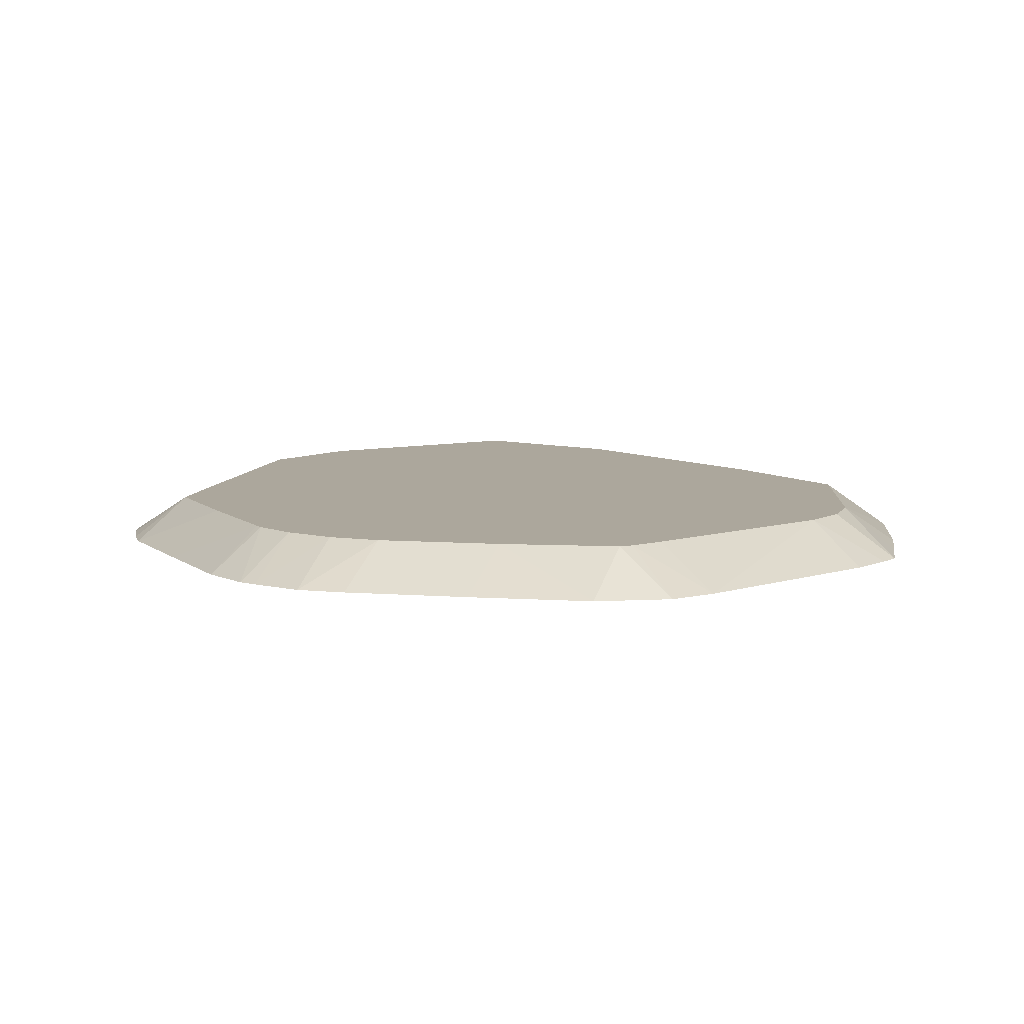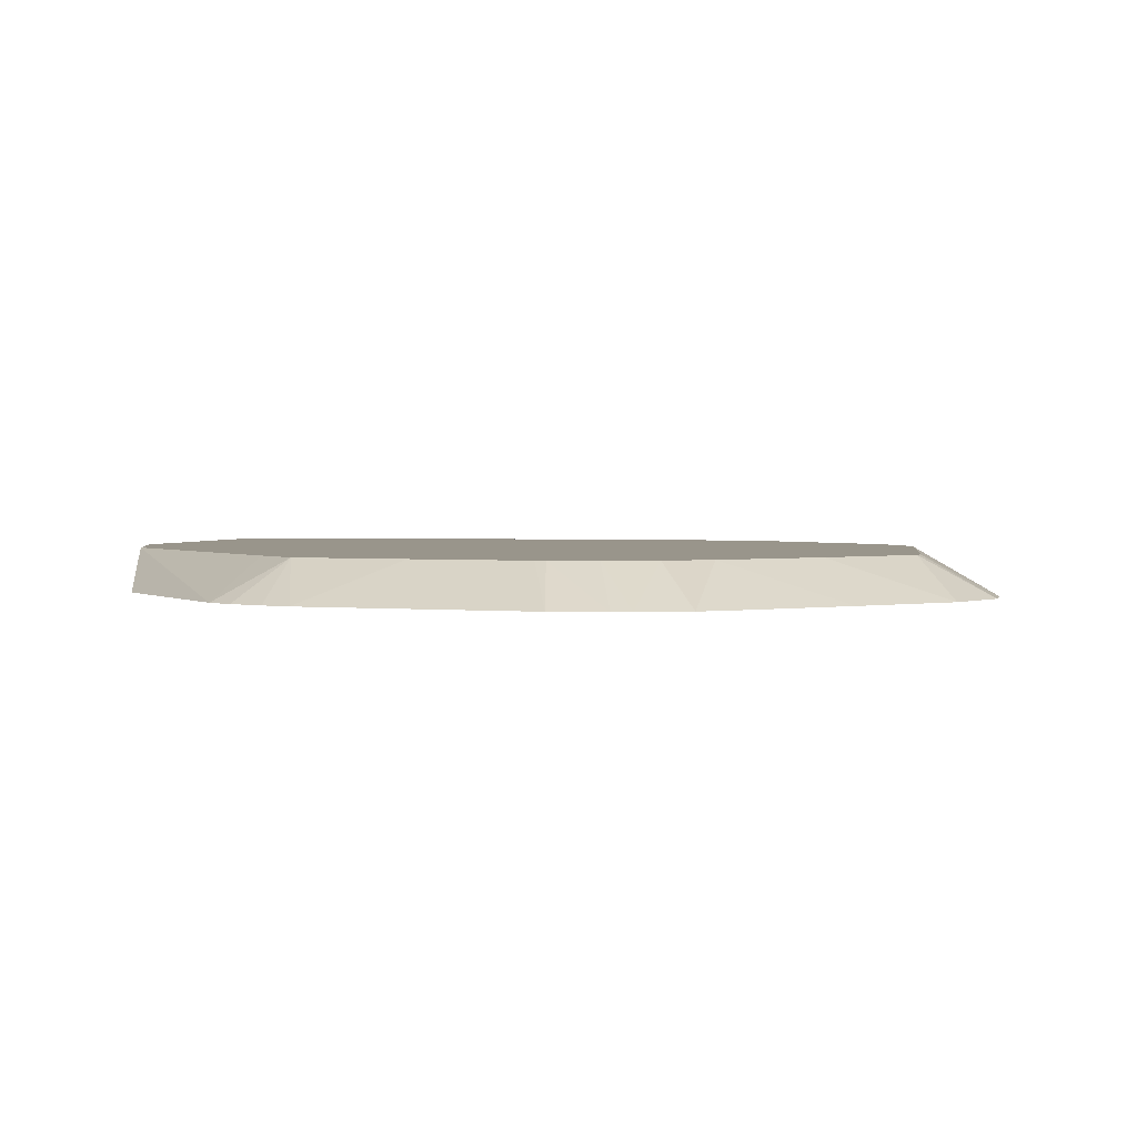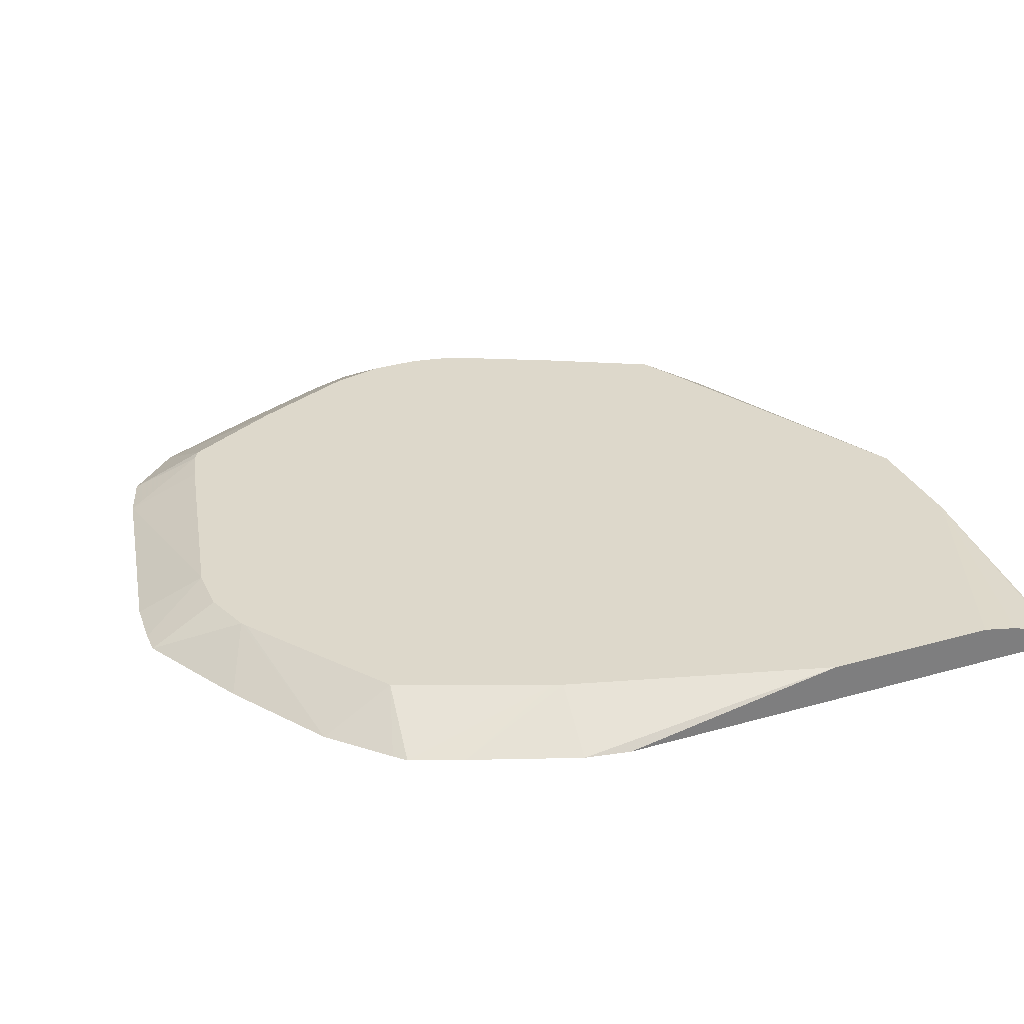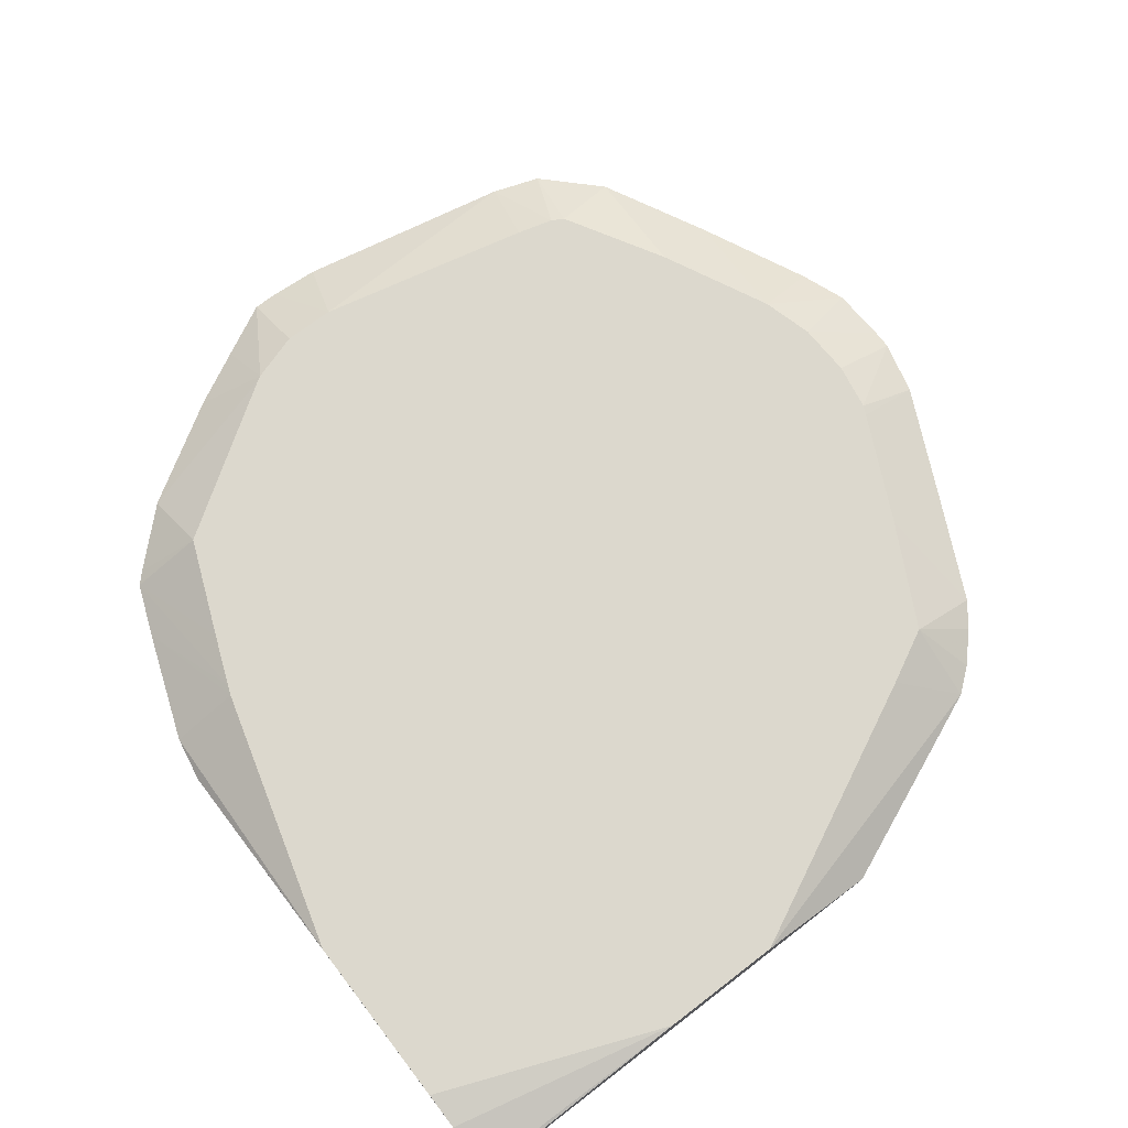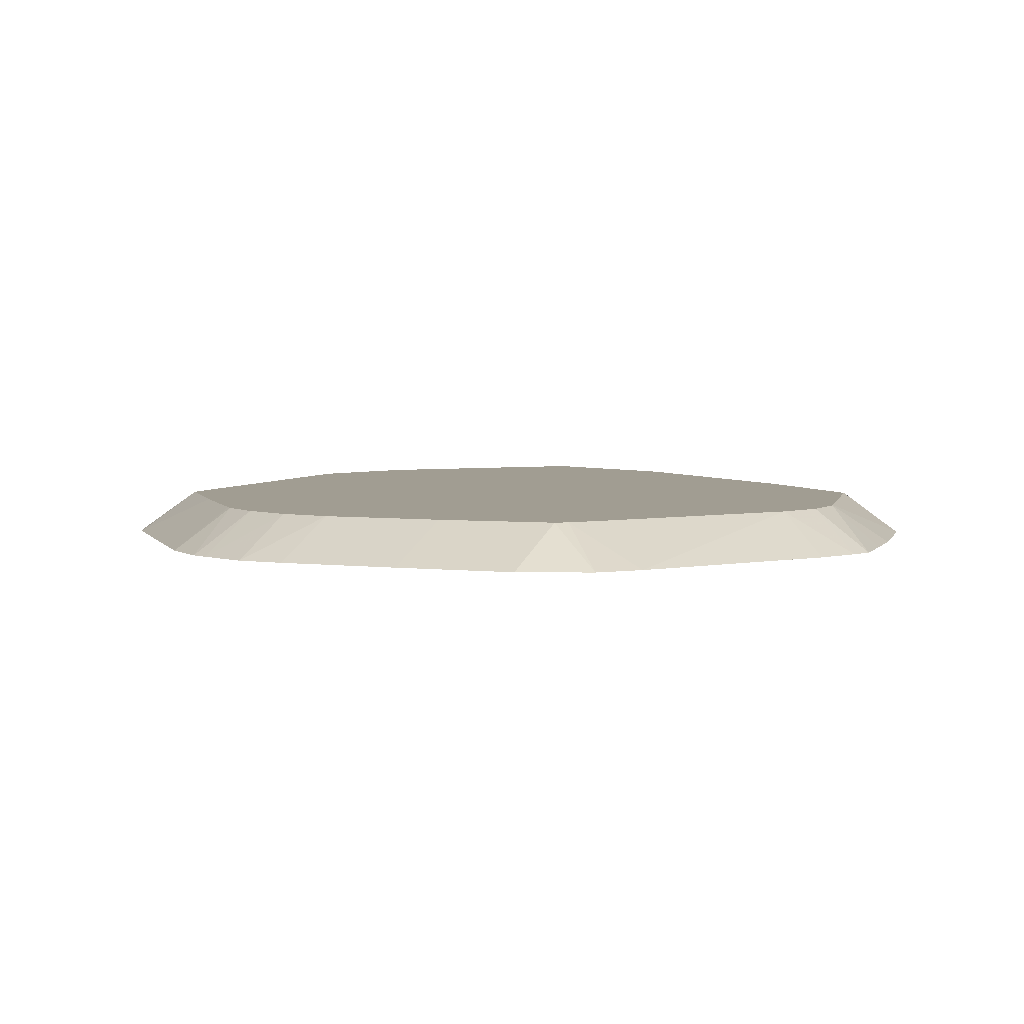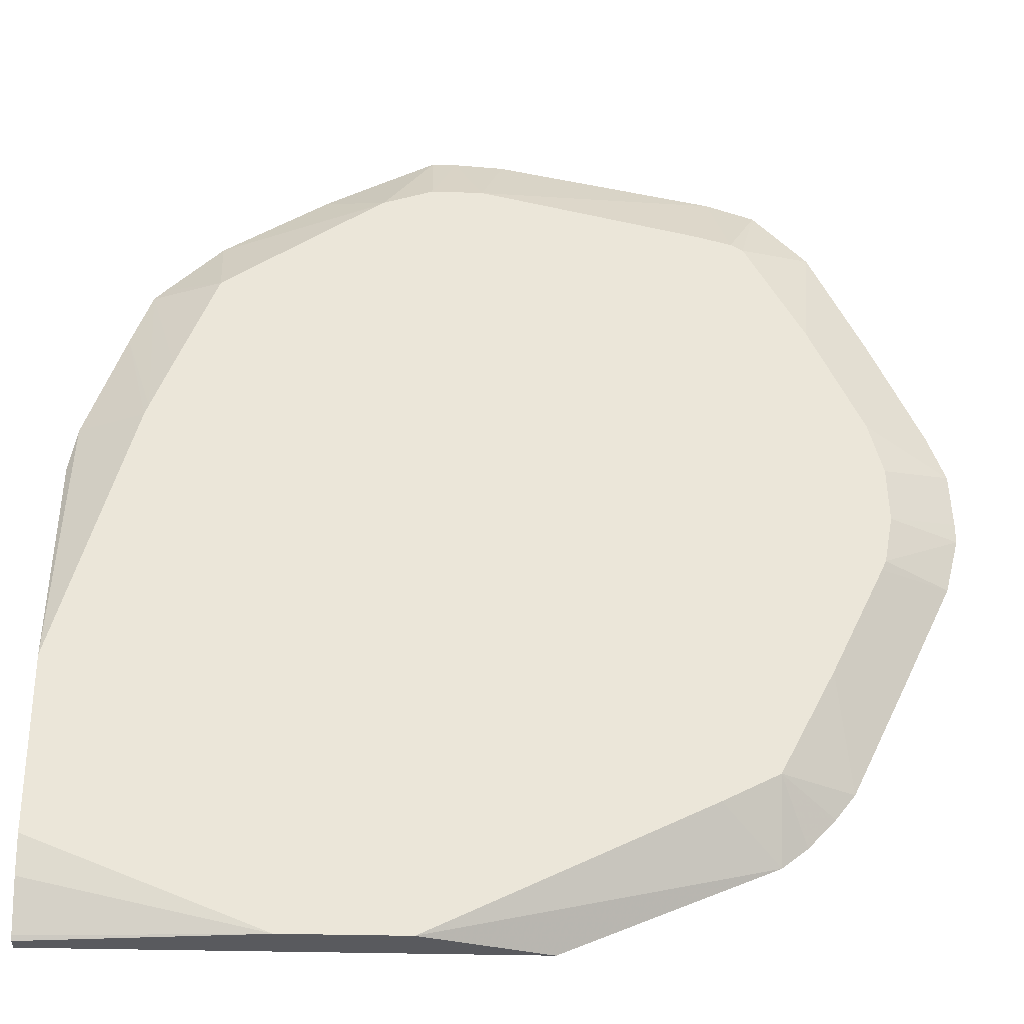
<metadata>
{"format":"obj","ext":"obj","renderer":"f3d","projection":"perspective","resolution":1024,"background":"white","views":[{"elev":8.3,"azim":-53.2,"up":"+Y"},{"elev":2.2,"azim":-96.2,"up":"+Y"},{"elev":31.2,"azim":67.9,"up":"+Y"},{"elev":72.5,"azim":142.5,"up":"+Y"},{"elev":4.6,"azim":-43.6,"up":"+Y"},{"elev":-31.5,"azim":177.7,"up":"+Z"}]}
</metadata>
<code>
v 0.0009234 0.01224 -0.01929
v 0.0007777 0.01224 -0.01848
v 0.0009234 0.01224 -0.02792
v 0.0009234 0.01296 -0.02325
v -0.0004041 0.01296 -0.01858
v 6.859e-05 0.01224 -0.01657
v -0.007364 0.01224 -0.02792
v 0.0009234 0.01251 -0.02792
v 0.0009234 0.01296 -0.02633
v -0.000471 0.01296 -0.01841
v -0.0002986 0.01224 -0.01564
v -0.01094 0.01224 -0.02641
v -0.00519 0.01296 -0.02792
v -0.003056 0.01296 -0.02792
v 0.0009234 0.01255 -0.02784
v 0.0009234 0.01283 -0.02699
v -0.0008264 0.01296 -0.01752
v -0.001534 0.01296 -0.01579
v -0.0004904 0.01224 -0.01545
v -0.01137 0.01224 -0.02607
v -0.01091 0.01296 -0.02511
v -0.009942 0.01296 -0.0256
v -0.003235 0.01296 -0.01465
v -0.001461 0.01224 -0.01453
v -0.01185 0.01224 -0.02556
v -0.01219 0.01224 -0.02512
v -0.01186 0.01296 -0.02328
v -0.004247 0.01296 -0.01397
v -0.00435 0.01296 -0.0139
v -0.003281 0.01224 -0.0134
v -0.01311 0.01224 -0.02322
v -0.01279 0.01296 -0.02136
v -0.01194 0.01296 -0.02311
v -0.005216 0.01296 -0.01362
v -0.005215 0.01224 -0.01241
v -0.004262 0.01224 -0.01289
v -0.01402 0.01224 -0.02131
v -0.01287 0.01296 -0.02118
v -0.006114 0.01296 -0.01363
v -0.005638 0.01224 -0.01241
v -0.01426 0.01224 -0.02036
v -0.01302 0.01296 -0.02036
v -0.01029 0.01224 -0.01323
v -0.006492 0.01224 -0.01246
v -0.009938 0.01296 -0.0145
v -0.01426 0.01224 -0.02002
v -0.01302 0.01296 -0.02035
v -0.01112 0.01224 -0.01351
v -0.01058 0.01296 -0.01467
v -0.01422 0.01224 -0.01907
v -0.01299 0.01296 -0.01941
v -0.01079 0.01296 -0.01479
v -0.01206 0.01224 -0.01445
v -0.01392 0.01224 -0.01828
v -0.01275 0.01296 -0.01851
v -0.01182 0.01296 -0.01659
v -0.01301 0.01224 -0.01634
f 46 51 47
f 1 16 9
f 23 28 24
f 1 48 53
f 6 10 11
f 53 56 57
f 4 56 52
f 1 43 48
f 4 52 49
f 1 46 41
f 1 44 43
f 1 57 54
f 1 53 57
f 4 47 51
f 1 2 6
f 24 28 29
f 4 10 5
f 5 10 6
f 1 4 2
f 4 34 29
f 1 40 44
f 1 30 36
f 4 55 56
f 4 42 47
f 1 36 35
f 1 19 24
f 1 11 19
f 1 6 11
f 3 14 8
f 21 25 26
f 4 9 14
f 1 25 20
f 4 13 22
f 1 3 8
f 1 8 15
f 1 15 16
f 21 26 27
f 4 49 45
f 4 21 27
f 1 50 46
f 1 54 50
f 3 7 13
f 3 13 14
f 1 9 4
f 1 26 25
f 4 22 21
f 1 7 3
f 4 33 32
f 4 27 33
f 4 14 13
f 2 4 5
f 7 12 13
f 46 50 51
f 4 32 38
f 2 5 6
f 1 35 40
f 4 38 42
f 18 23 24
f 50 54 55
f 50 55 51
f 52 56 53
f 39 43 44
f 41 46 47
f 4 23 18
f 4 17 10
f 12 22 13
f 12 21 22
f 54 57 55
f 4 39 34
f 1 41 37
f 1 37 31
f 26 31 32
f 29 36 30
f 24 29 30
f 4 18 17
f 4 51 55
f 4 28 23
f 4 45 39
f 14 16 15
f 1 12 7
f 1 20 12
f 26 33 27
f 26 32 33
f 38 41 42
f 11 17 18
f 12 20 21
f 32 37 38
f 1 31 26
f 1 24 30
f 11 18 19
f 10 17 11
f 9 16 14
f 8 14 15
f 29 35 36
f 48 49 52
f 20 25 21
f 18 24 19
f 34 39 40
f 34 40 35
f 37 41 38
f 39 45 43
f 55 57 56
f 29 34 35
f 4 29 28
f 39 44 40
f 48 52 53
f 43 49 48
f 43 45 49
f 41 47 42
f 31 37 32

</code>
